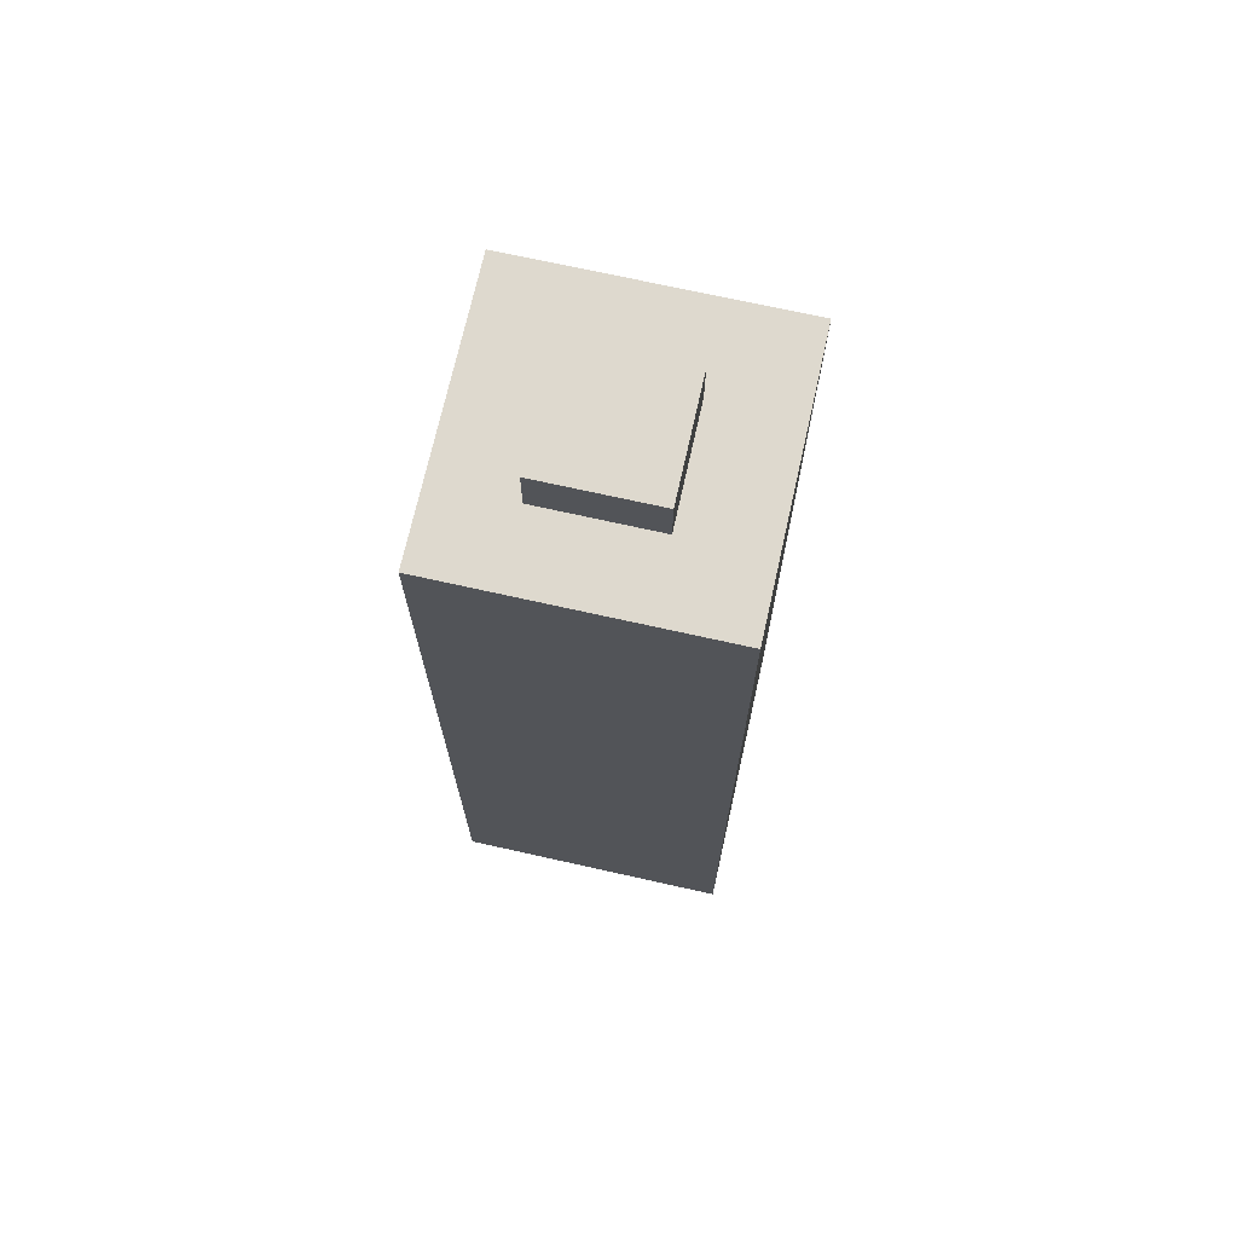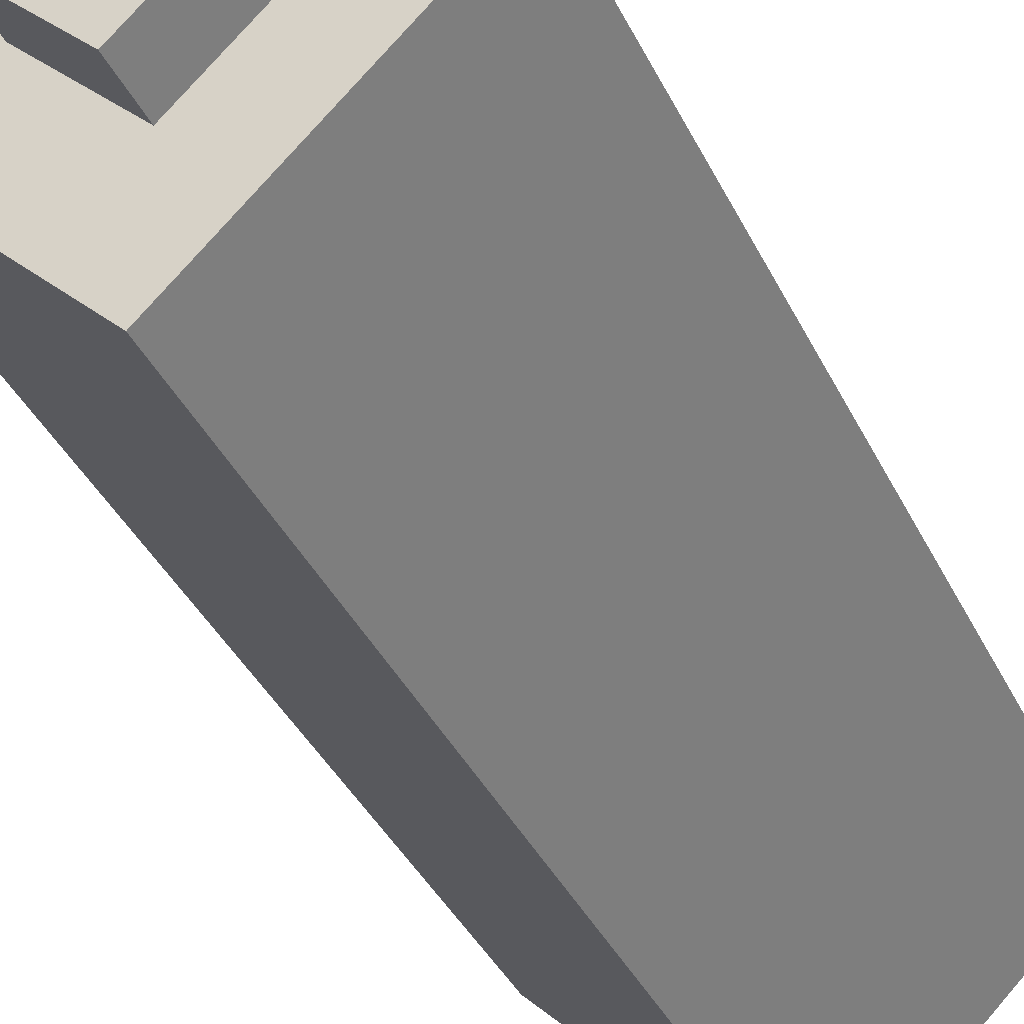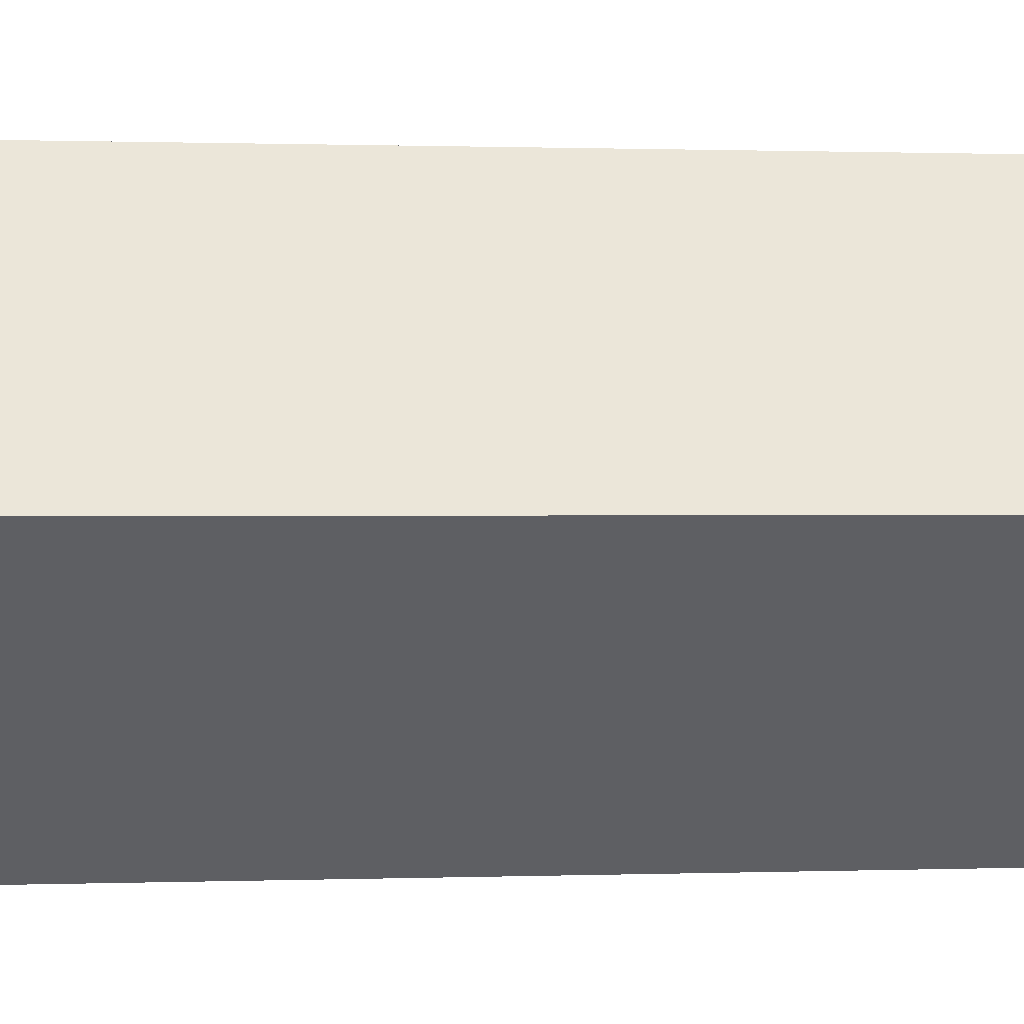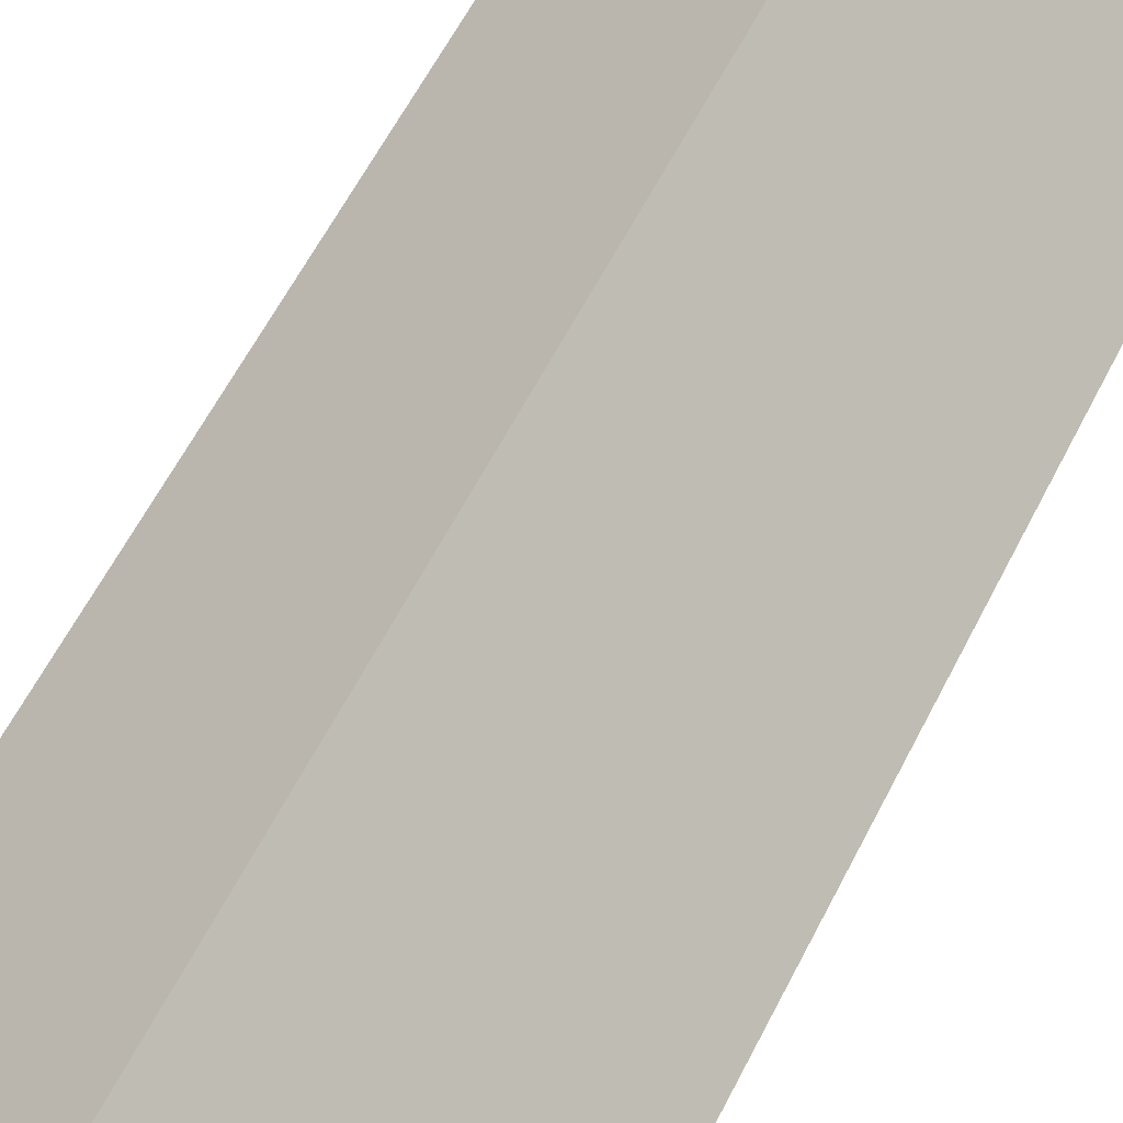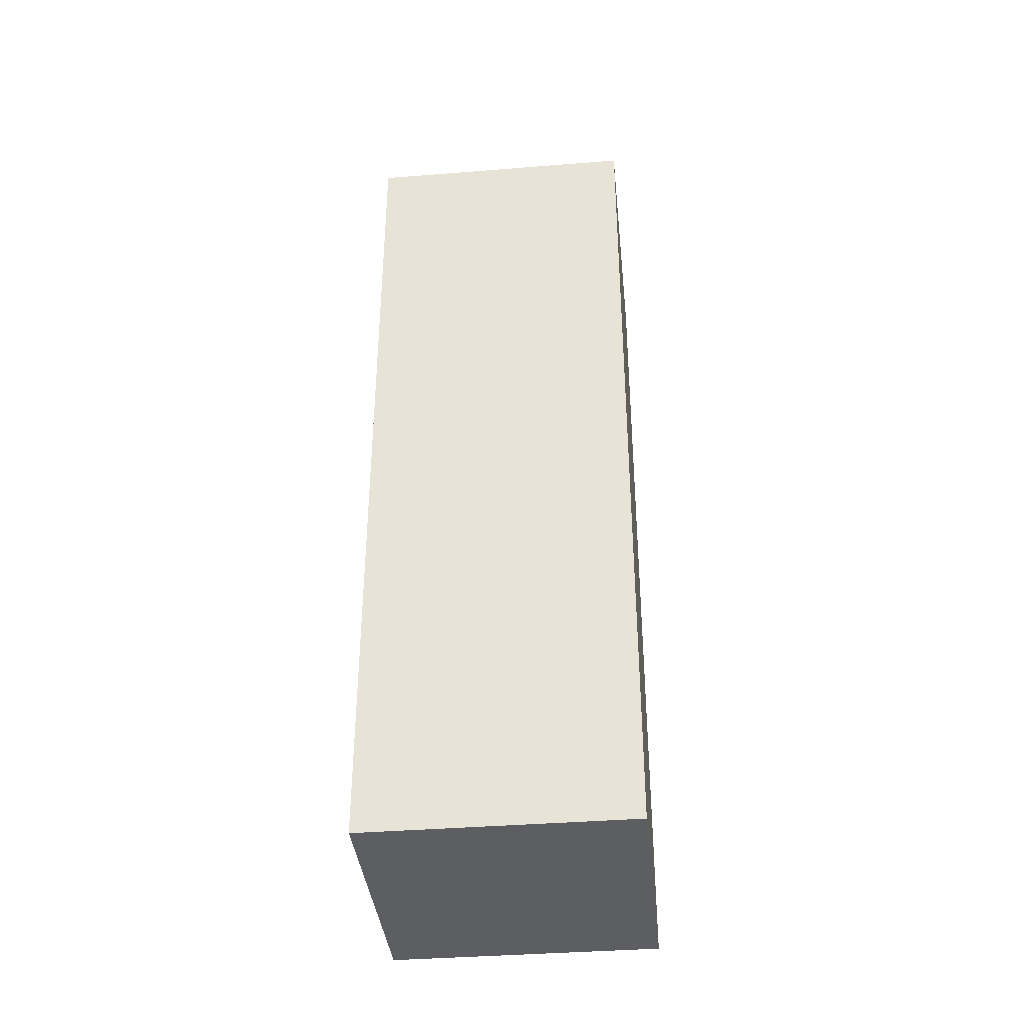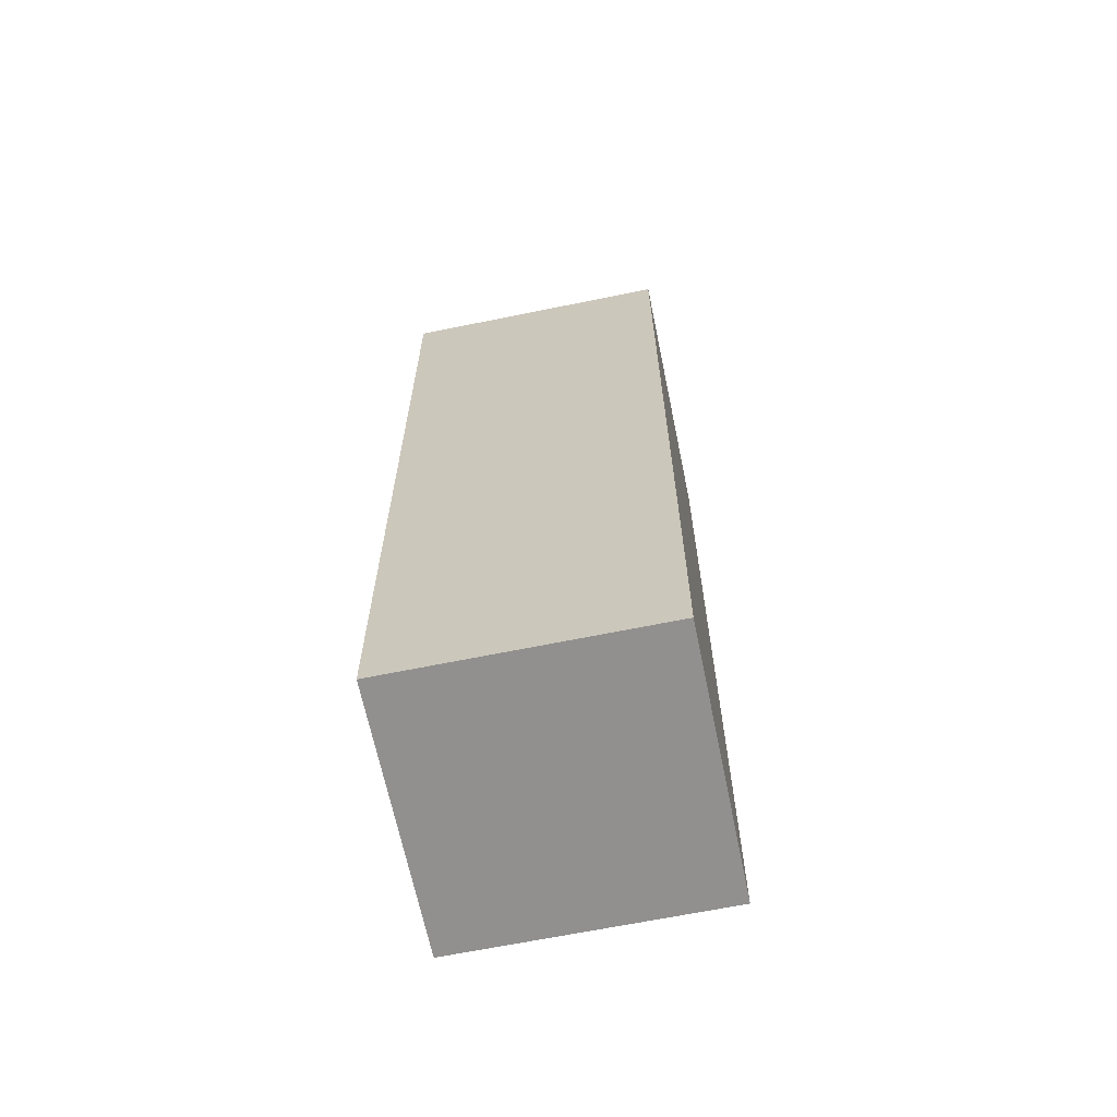
<metadata>
{"format":"obj","ext":"obj","renderer":"f3d","projection":"perspective","resolution":1024,"background":"white","views":[{"elev":71.5,"azim":-32.4,"up":"+Y"},{"elev":-36.9,"azim":-157.0,"up":"+Z"},{"elev":0.5,"azim":-99.5,"up":"+Z"},{"elev":59.6,"azim":26.7,"up":"+Z"},{"elev":-38.1,"azim":-39.2,"up":"+Y"},{"elev":-65.7,"azim":-33.4,"up":"+Y"}]}
</metadata>
<code>
o mesh_id4
v -0.00334 0.2246 0.3014
v -0.00334 0.256 0.3014
v -0.0473 0.256 0.2574
v -0.0473 0.2246 0.2574
v -0.0473 0.2246 0.2574
v -0.0473 0.256 0.2574
v -0.00334 0.256 0.2135
v -0.00334 0.2246 0.2135
v -0.00334 0.2246 0.2135
v -0.00334 0.256 0.2135
v 0.04062 0.256 0.2574
v 0.04062 0.2246 0.2574
v 0.04062 0.2246 0.2574
v 0.04062 0.256 0.2574
v -0.00334 0.256 0.3014
v -0.00334 0.2246 0.3014
f 1 2 3
f 1 3 4
f 5 6 7
f 5 7 8
f 9 10 11
f 9 11 12
f 13 14 15
f 13 15 16
o mesh_id5
v -0.0473 0.2246 0.2574
v -0.00334 0.2246 0.2135
v 0.04062 0.2246 0.2574
v -0.00334 0.2246 0.3014
v -0.00334 0.256 0.2135
v -0.0473 0.256 0.2574
v -0.00334 0.256 0.3014
v 0.04062 0.256 0.2574
f 17 18 19
f 17 19 20
f 21 22 23
f 21 23 24
o mesh_id6
v -0 -0.256 0.3612
v -0 0.2276 0.3612
v -0.1052 0.2276 0.256
v -0.1052 -0.256 0.256
v -0.1052 -0.256 0.256
v -0.1052 0.2276 0.256
v -0 0.2276 0.1508
v -0 -0.256 0.1508
v -0 -0.256 0.1508
v -0 0.2276 0.1508
v 0.1052 0.2276 0.256
v 0.1052 -0.256 0.256
v 0.1052 -0.256 0.256
v 0.1052 0.2276 0.256
v -0 0.2276 0.3612
v -0 -0.256 0.3612
v -0.1052 -0.256 0.256
v -0 -0.256 0.1508
v 0.1052 -0.256 0.256
v -0 -0.256 0.3612
v -0 0.2276 0.1508
v -0.1052 0.2276 0.256
v -0 0.2276 0.3612
v 0.1052 0.2276 0.256
f 25 26 27
f 25 27 28
f 29 30 31
f 29 31 32
f 33 34 35
f 33 35 36
f 37 38 39
f 37 39 40
f 41 42 43
f 41 43 44
f 45 46 47
f 45 47 48

</code>
